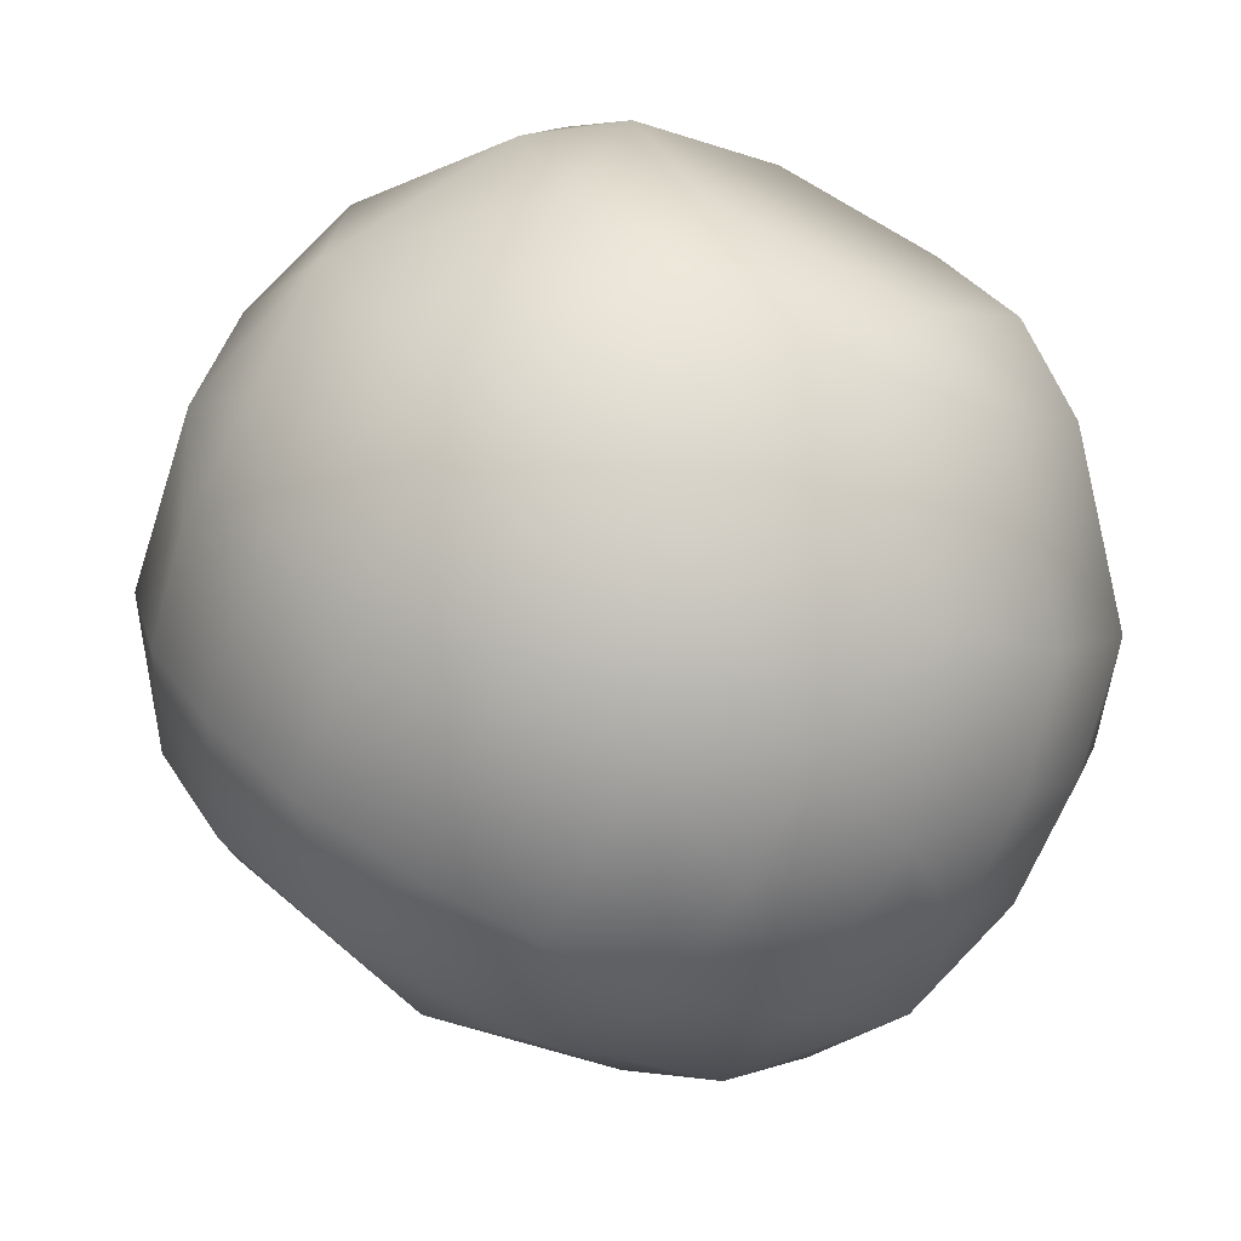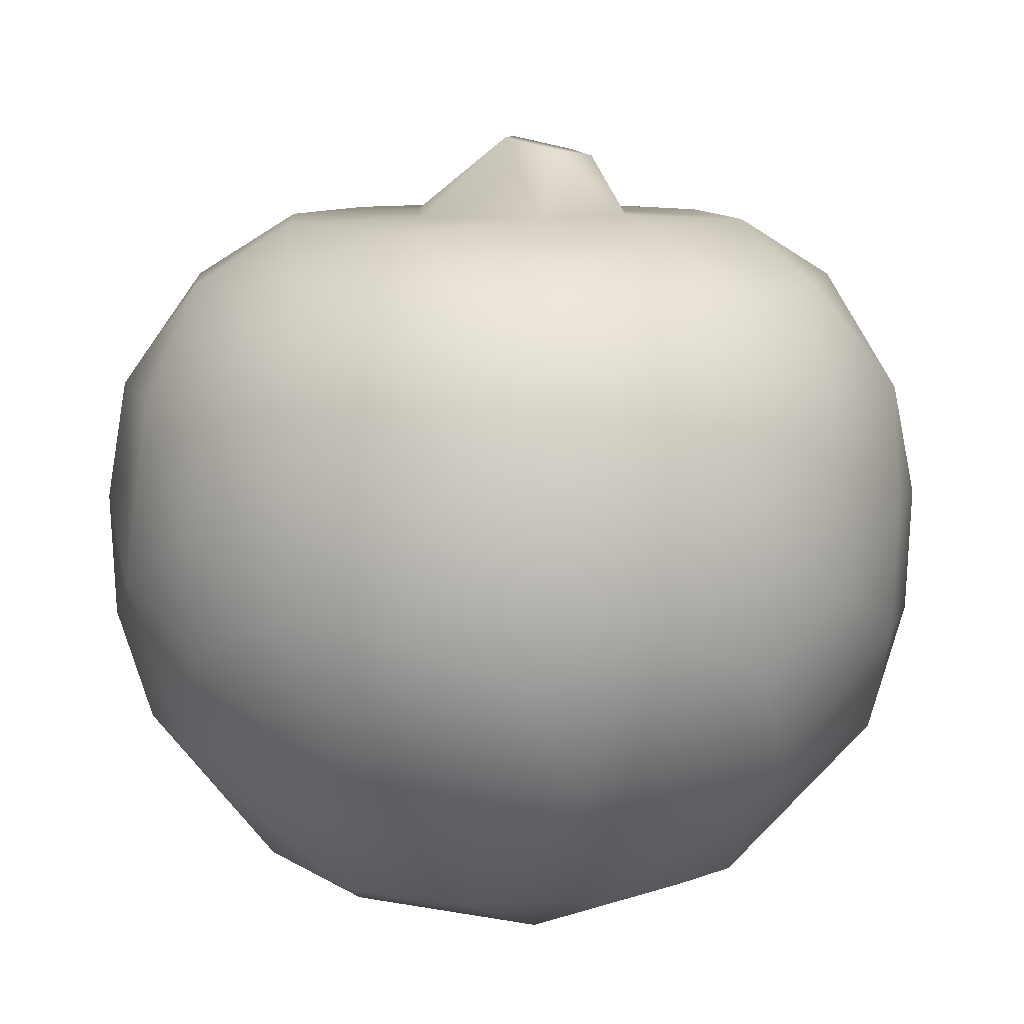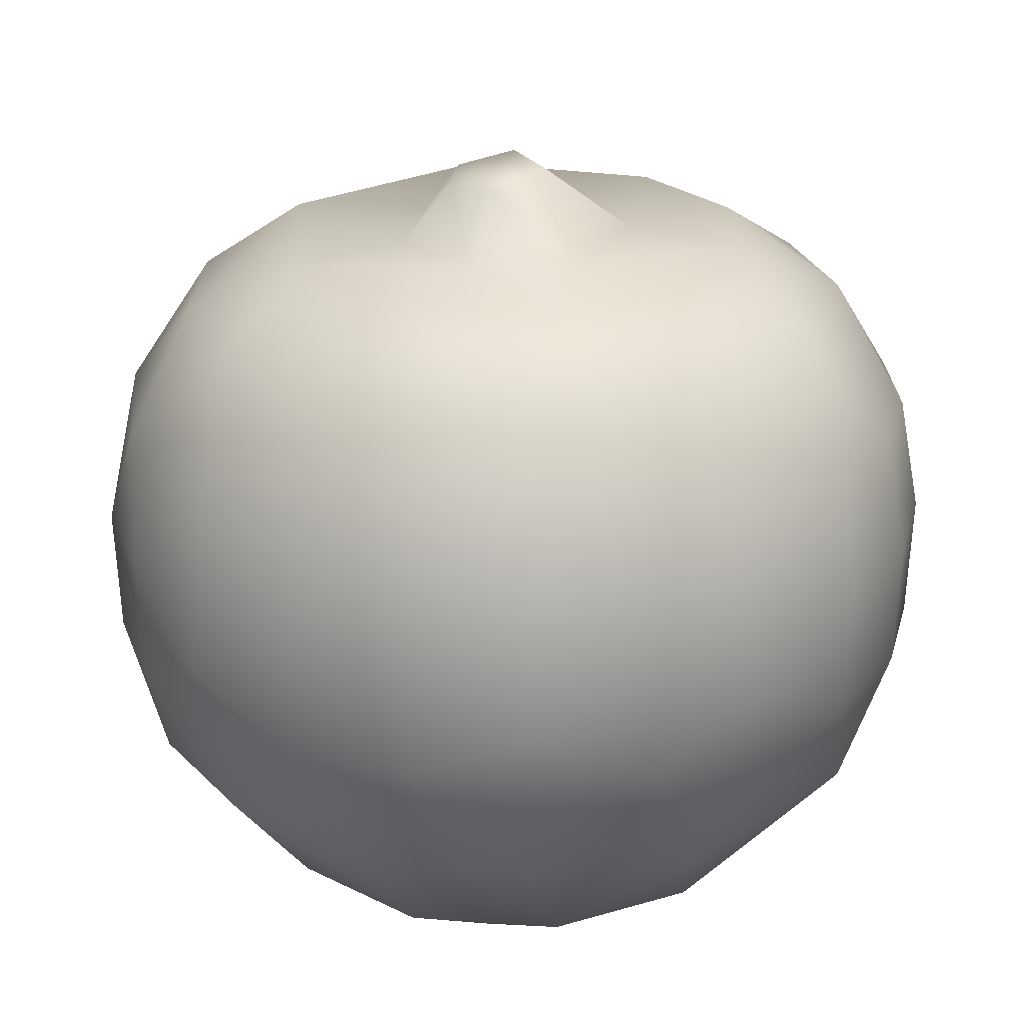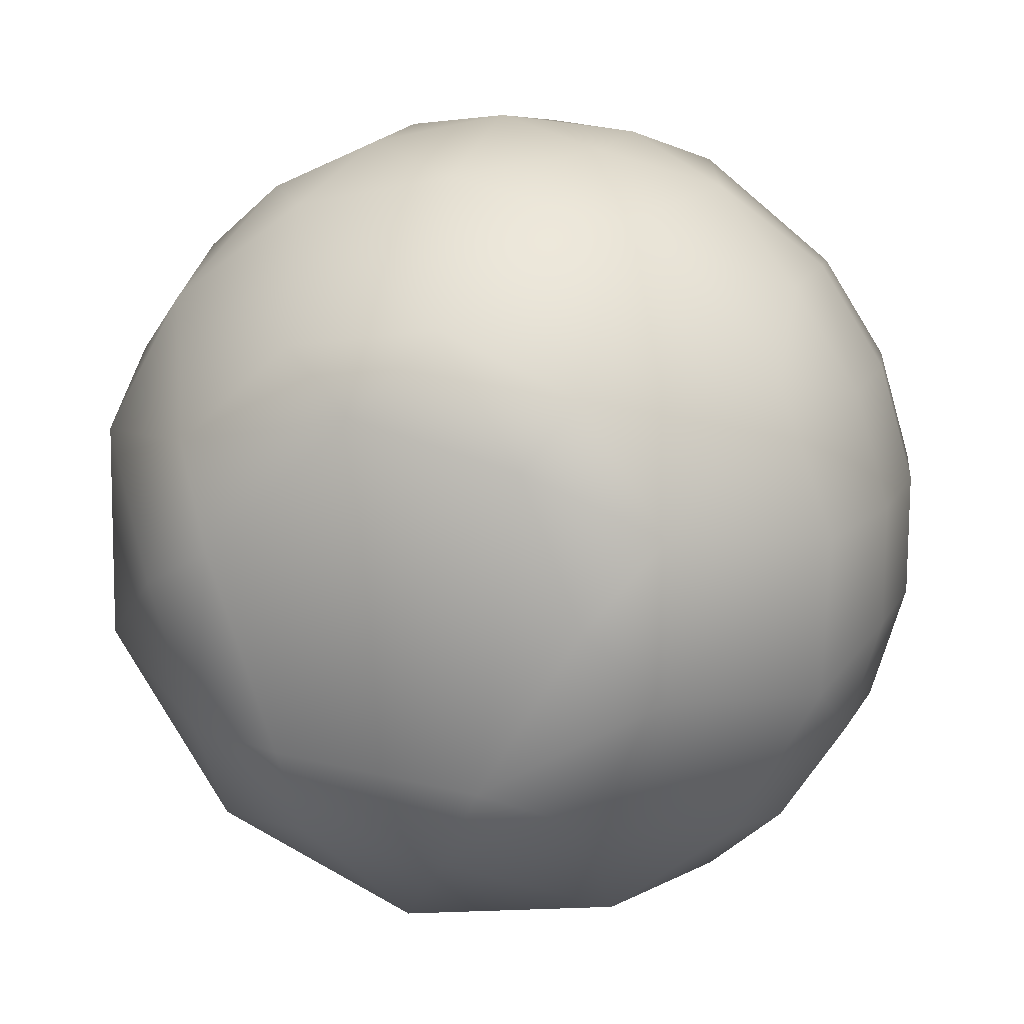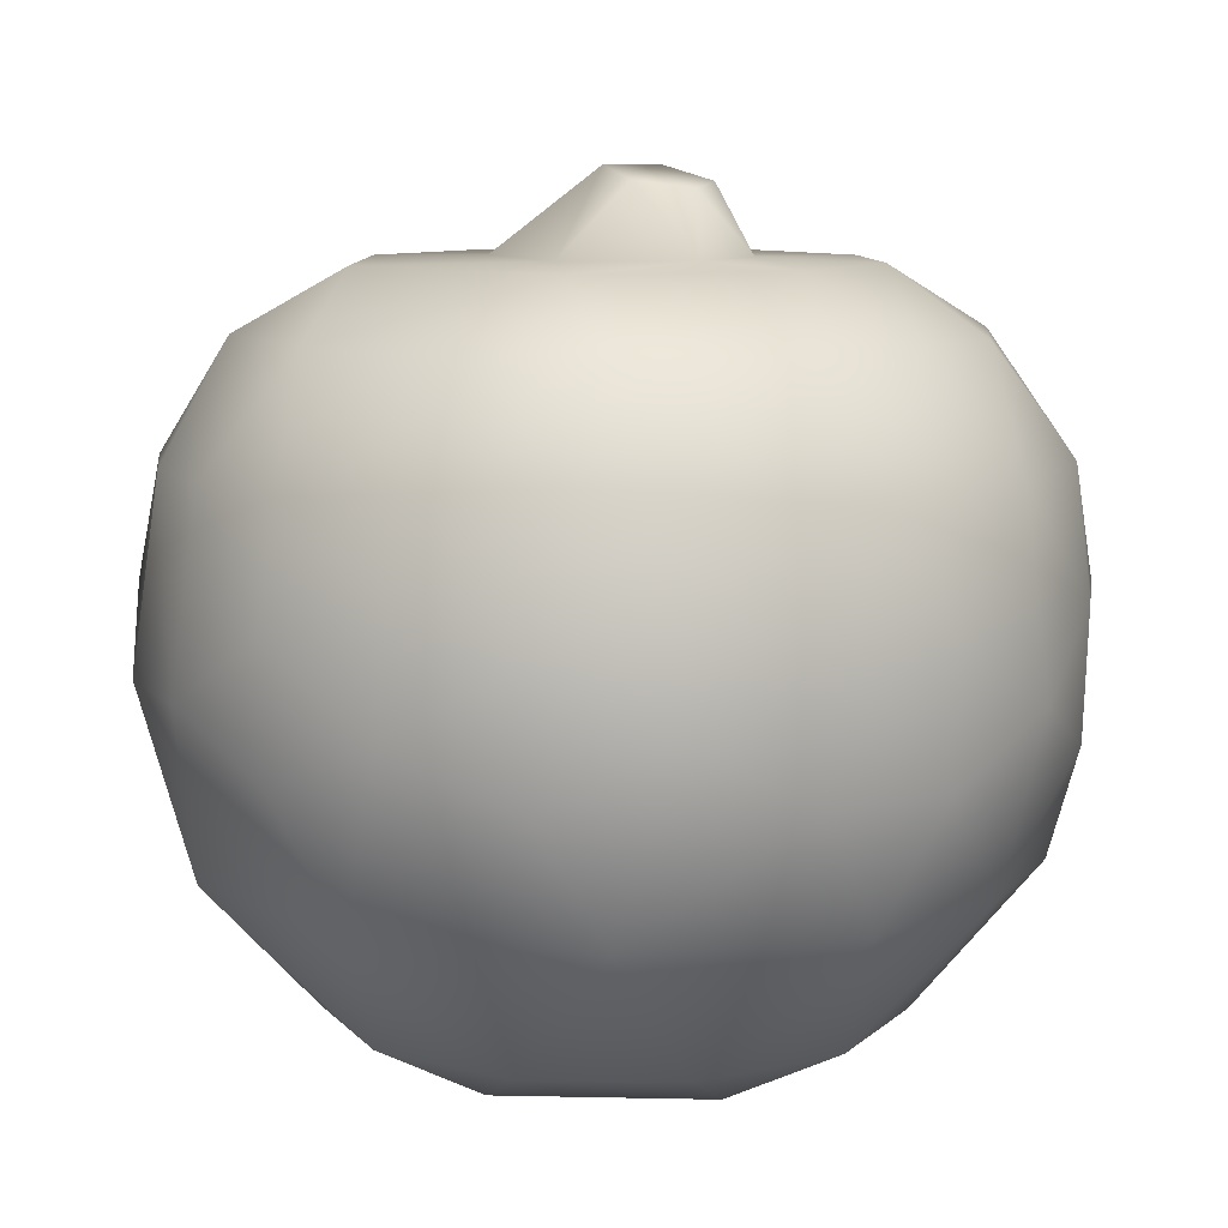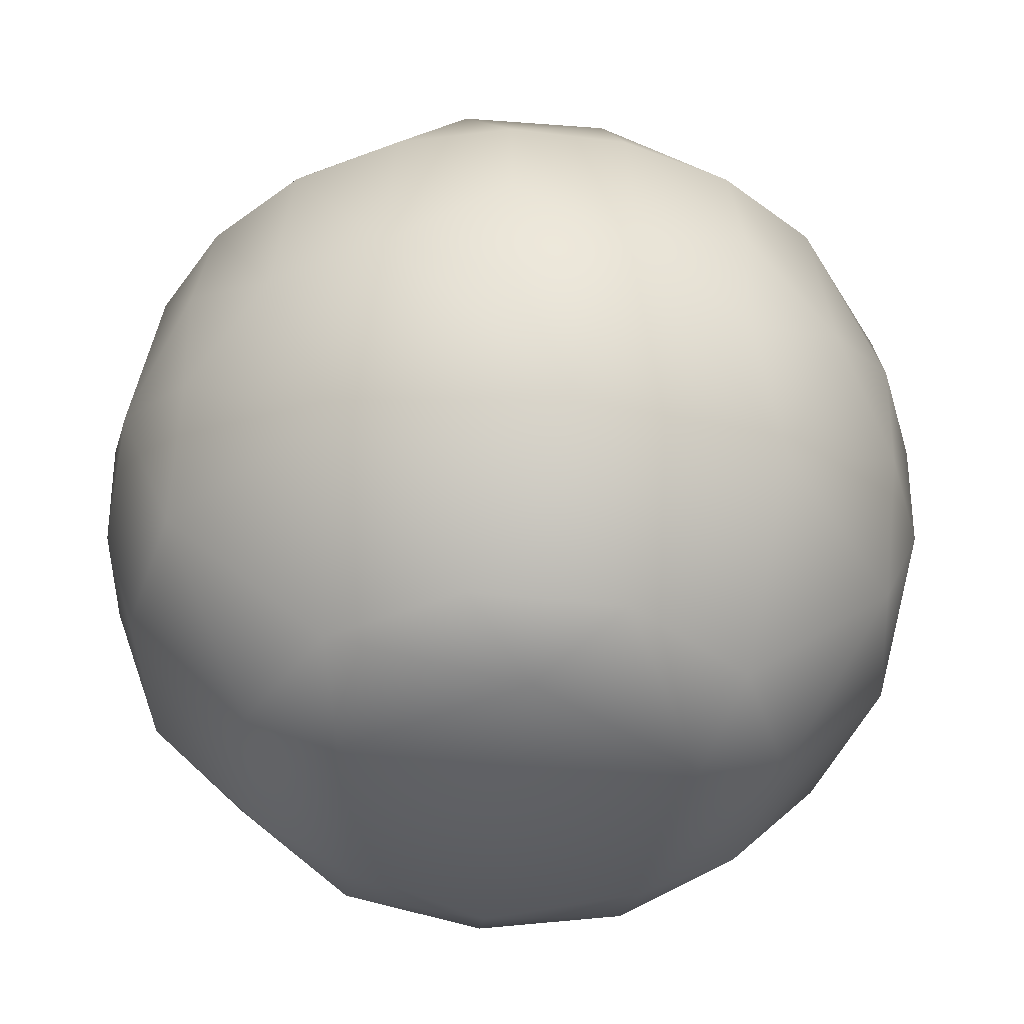
<metadata>
{"format":"obj","ext":"obj","renderer":"f3d","projection":"perspective","resolution":1024,"background":"white","views":[{"elev":-71.3,"azim":154.1,"up":"+Y"},{"elev":10.3,"azim":31.1,"up":"+Z"},{"elev":24.3,"azim":177.7,"up":"+Z"},{"elev":14.9,"azim":-162.9,"up":"+Y"},{"elev":9.3,"azim":74.4,"up":"+Z"},{"elev":-43.8,"azim":32.6,"up":"+Z"}]}
</metadata>
<code>
g Pumpkin3_LOD1
v -0.002 -0.003916 0.0004545
v -0.002922 0.003372 0.0005905
v -0.004366 -1.755e-09 0.0004591
v 0.002731 -0.003446 0.0004545
v 0.004269 0.001052 0.0004545
v 0.0008162 0.004321 0.0004545
v -0.003527 -0.004289 0.01701
v -0.002775 9.987e-05 0.0171
v -0.001061 -0.002393 0.0171
v -0.005286 -0.001702 0.01701
v -0.005056 -0.005976 0.01559
v -0.005366 0.001427 0.01701
v -0.001209 0.002683 0.0171
v -0.007074 -0.003231 0.01556
v -0.007787 6.956e-05 0.01561
v -0.007885 -0.005264 0.01299
v -0.005078 -0.007901 0.01303
v -0.005414 -0.008391 0.008793
v -0.009296 -0.001337 0.01303
v -0.003744 0.004102 0.01701
v -0.006635 0.004154 0.01559
v -0.0007933 0.005518 0.01701
v 0.001116 0.002646 0.01709
v 0.002437 0.00499 0.01701
v -0.003234 0.007184 0.01555
v 0.001111 0.007727 0.01558
v 0.004204 0.006542 0.01556
v 0.003919 0.008582 0.01306
v 6.352e-11 0.009392 0.01303
v -0.009296 0.001337 0.01303
v 0.002783 0.009478 0.0104
v 0.005341 0.00831 0.0104
v 0.002752 0.009373 0.007522
v 0.005281 0.008218 0.007522
v 0.003635 0.008215 0.004787
v 6.799e-10 0.009952 0.008788
v 9.941e-11 0.008965 0.004875
v -0.0007918 0.006161 0.001521
v 0.002665 0.005611 0.001521
v 0.0008162 0.004321 0.0004545
v -0.002922 0.003372 0.0005905
v -0.002783 0.009478 0.0104
v -0.002752 0.009373 0.007522
v -0.003963 0.008115 0.004847
v -0.003981 0.004798 0.001549
v -0.004088 0.008554 0.01299
v -0.0053 0.00845 0.008945
v -0.005924 0.001899 0.001533
v -0.004366 -1.755e-09 0.0004591
v -0.007098 0.00615 0.01303
v -0.007614 0.004767 0.004787
v -0.007383 0.006397 0.007522
v -0.007466 0.006469 0.0104
v -0.005991 -0.001759 0.001533
v -0.002 -0.003916 0.0004545
v -0.003957 -0.0048 0.001533
v -0.008543 0.003902 0.01303
v -0.008886 0.004058 0.007522
v -0.008874 0.001276 0.004875
v -0.008986 0.004104 0.0104
v -0.006775 -0.005871 0.004875
v -0.003909 -0.008162 0.004902
v -0.009778 0.001406 0.0104
v -0.009669 0.00139 0.007522
v -0.008729 -0.002391 0.004902
v -0.007383 -0.006397 0.007522
v -0.009778 -0.001406 0.0104
v -0.009669 -0.00139 0.007522
v -0.008886 -0.004058 0.007522
v -0.008986 -0.004104 0.0104
v -0.007466 -0.006469 0.0104
v 0.001116 0.002646 0.01709
v 0.0005184 0.001977 0.01861
v -0.001209 0.002683 0.0171
v -0.0006664 0.001196 0.01893
v -0.002775 9.987e-05 0.0171
v -1.839e-05 -0.0002373 0.01894
v -0.001061 -0.002393 0.0171
v 0.001972 -0.001767 0.0171
v 0.001302 -1.454e-05 0.01866
v 0.002635 0.001005 0.0171
v 0.001522 0.001286 0.01849
v 0.001116 0.002646 0.01709
v -0.003957 -0.0048 0.001533
v -0.0008414 -0.006121 0.001508
v -0.002 -0.003916 0.0004545
v -0.003909 -0.008162 0.004902
v 0.002731 -0.003446 0.0004545
v 0.001158 -0.00894 0.004786
v 0.002495 -0.005688 0.001521
v 0.005174 -0.003436 0.001521
v 0.004269 0.001052 0.0004545
v -0.002752 -0.009373 0.007522
v -0.005414 -0.008391 0.008793
v -0.002783 -0.009478 0.0104
v -0.005078 -0.007901 0.01303
v -1.826e-05 -0.009986 0.008793
v -0.002646 -0.009012 0.01303
v -0.005056 -0.005976 0.01559
v 0.00587 -0.006865 0.004835
v 0.008735 -0.002492 0.004902
v 0.007535 -0.006554 0.008793
v 0.006211 -9.306e-05 0.001521
v 0.002796 -0.009587 0.008793
v -0.001022 -0.007761 0.01559
v -0.003527 -0.004289 0.01701
v -1.355e-09 -0.009392 0.01303
v 0.005275 0.003279 0.001521
v 0.0008162 0.004321 0.0004545
v 0.002665 0.005611 0.001521
v 0.008589 0.002633 0.004787
v 0.006775 0.005871 0.004875
v 0.003635 0.008215 0.004787
v 0.005281 0.008218 0.007522
v 0.007521 0.006517 0.008788
v 0.005341 0.00831 0.0104
v 0.008886 0.004058 0.007522
v 0.007098 0.00615 0.01303
v 0.003919 0.008582 0.01306
v 0.004204 0.006542 0.01556
v 0.009669 0.00139 0.007522
v 0.008986 0.004104 0.0104
v 0.006513 0.004268 0.01561
v 0.002437 0.00499 0.01701
v 0.009778 0.001406 0.0104
v 0.009005 0.002769 0.01313
v 0.009857 -0.001528 0.008945
v 0.005097 0.002329 0.01701
v 0.001116 0.002646 0.01709
v 0.002635 0.001005 0.0171
v 0.00516 -0.002357 0.01701
v 0.001972 -0.001767 0.0171
v 0.007697 0.001107 0.01556
v 0.009296 -0.001337 0.01303
v 0.007452 -0.00226 0.01561
v 0.008543 -0.003902 0.01303
v 0.008886 -0.004058 0.007522
v 0.008986 -0.004104 0.0104
v 0.005877 -0.005093 0.01556
v 0.007098 -0.00615 0.01303
v 0.005078 -0.007901 0.01303
v 0.003227 -0.007066 0.01563
v 0.0008115 -0.005646 0.01702
v -0.001061 -0.002393 0.0171
v 0.002646 -0.009012 0.01303
v 0.005341 -0.00831 0.0104
v 0.005281 -0.008218 0.007522
g Pumpkin3_LOD1_0
f 3 2 1
f 1 2 4
f 4 2 5
f 5 2 6
f 9 8 7
f 8 10 7
f 11 7 10
f 12 10 8
f 8 13 12
f 14 11 10
f 10 12 15
f 10 15 14
f 11 14 16
f 11 16 17
f 18 17 16
f 15 19 14
f 19 16 14
f 13 20 12
f 12 21 15
f 12 20 21
f 20 13 22
f 13 23 22
f 22 23 24
f 20 22 25
f 20 25 21
f 22 24 26
f 22 26 25
f 26 24 27
f 26 27 28
f 26 28 29
f 26 29 25
f 15 30 19
f 30 15 21
f 28 31 29
f 28 32 31
f 33 31 32
f 34 33 32
f 35 33 34
f 31 33 36
f 31 36 29
f 33 35 37
f 36 33 37
f 37 35 38
f 35 39 38
f 40 38 39
f 38 40 41
f 36 42 29
f 43 36 37
f 43 42 36
f 38 44 37
f 44 43 37
f 45 38 41
f 38 45 44
f 42 46 29
f 29 46 25
f 42 43 47
f 44 47 43
f 46 42 47
f 48 45 41
f 49 48 41
f 46 50 25
f 50 21 25
f 45 51 44
f 45 48 51
f 52 47 44
f 51 52 44
f 47 53 46
f 53 47 52
f 53 50 46
f 48 49 54
f 54 49 55
f 56 54 55
f 21 50 57
f 57 30 21
f 51 58 52
f 52 58 53
f 48 59 51
f 59 48 54
f 58 51 59
f 53 60 50
f 60 57 50
f 58 60 53
f 56 61 54
f 56 62 61
f 63 30 57
f 60 63 57
f 58 64 60
f 64 58 59
f 64 63 60
f 65 59 54
f 64 59 65
f 61 65 54
f 66 61 62
f 18 66 62
f 63 67 30
f 67 19 30
f 64 68 63
f 68 64 65
f 68 67 63
f 69 65 61
f 65 69 68
f 68 69 67
f 66 69 61
f 67 70 19
f 69 70 67
f 69 66 70
f 70 16 19
f 18 71 66
f 71 18 16
f 16 70 71
f 66 71 70
f 74 73 72
f 75 73 74
f 76 75 74
f 75 76 77
f 76 78 77
f 78 79 77
f 75 77 80
f 79 80 77
f 73 75 80
f 79 81 80
f 73 80 82
f 81 82 80
f 83 73 82
f 81 83 82
f 86 85 84
f 84 85 87
f 85 86 88
f 87 85 89
f 90 85 88
f 85 90 89
f 88 91 90
f 91 88 92
f 93 87 89
f 87 93 94
f 93 95 94
f 94 95 96
f 95 93 97
f 97 93 89
f 95 98 96
f 95 97 98
f 96 98 99
f 90 100 89
f 90 91 100
f 91 101 100
f 102 100 101
f 103 91 92
f 91 103 101
f 89 104 97
f 104 89 100
f 98 105 99
f 99 105 106
f 97 107 98
f 97 104 107
f 105 98 107
f 92 108 103
f 108 92 109
f 110 108 109
f 103 108 111
f 103 111 101
f 112 108 110
f 108 112 111
f 113 112 110
f 113 114 112
f 114 115 112
f 116 115 114
f 117 111 112
f 115 117 112
f 115 116 118
f 116 119 118
f 118 119 120
f 111 121 101
f 111 117 121
f 122 117 115
f 122 115 118
f 123 118 120
f 123 120 124
f 121 117 125
f 117 122 125
f 126 122 118
f 118 123 126
f 126 125 122
f 121 127 101
f 125 127 121
f 128 123 124
f 128 124 129
f 130 128 129
f 130 131 128
f 132 131 130
f 123 128 133
f 123 133 126
f 133 128 131
f 125 126 134
f 134 126 133
f 127 125 134
f 135 134 133
f 135 133 131
f 134 135 136
f 127 134 136
f 101 127 137
f 137 102 101
f 138 137 127
f 138 127 136
f 138 102 137
f 136 135 139
f 131 139 135
f 138 136 140
f 102 138 140
f 140 136 139
f 141 140 139
f 102 140 141
f 142 139 131
f 142 141 139
f 143 142 131
f 131 132 143
f 144 143 132
f 144 106 143
f 105 143 106
f 143 105 142
f 145 142 105
f 142 145 141
f 107 145 105
f 104 145 107
f 146 141 145
f 146 102 141
f 104 146 145
f 146 147 102
f 146 104 147
f 100 102 147
f 147 104 100

</code>
